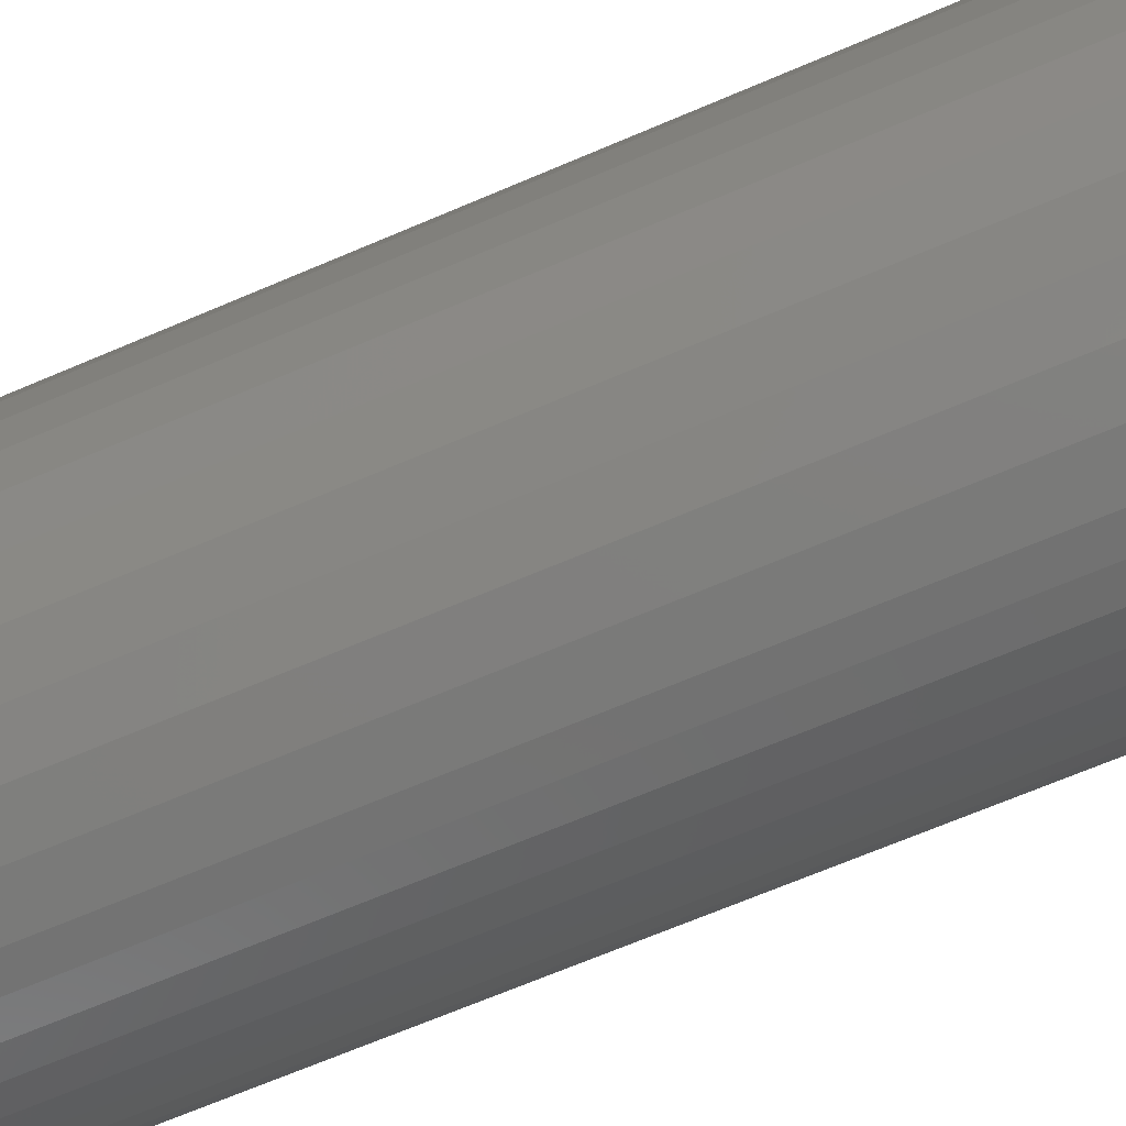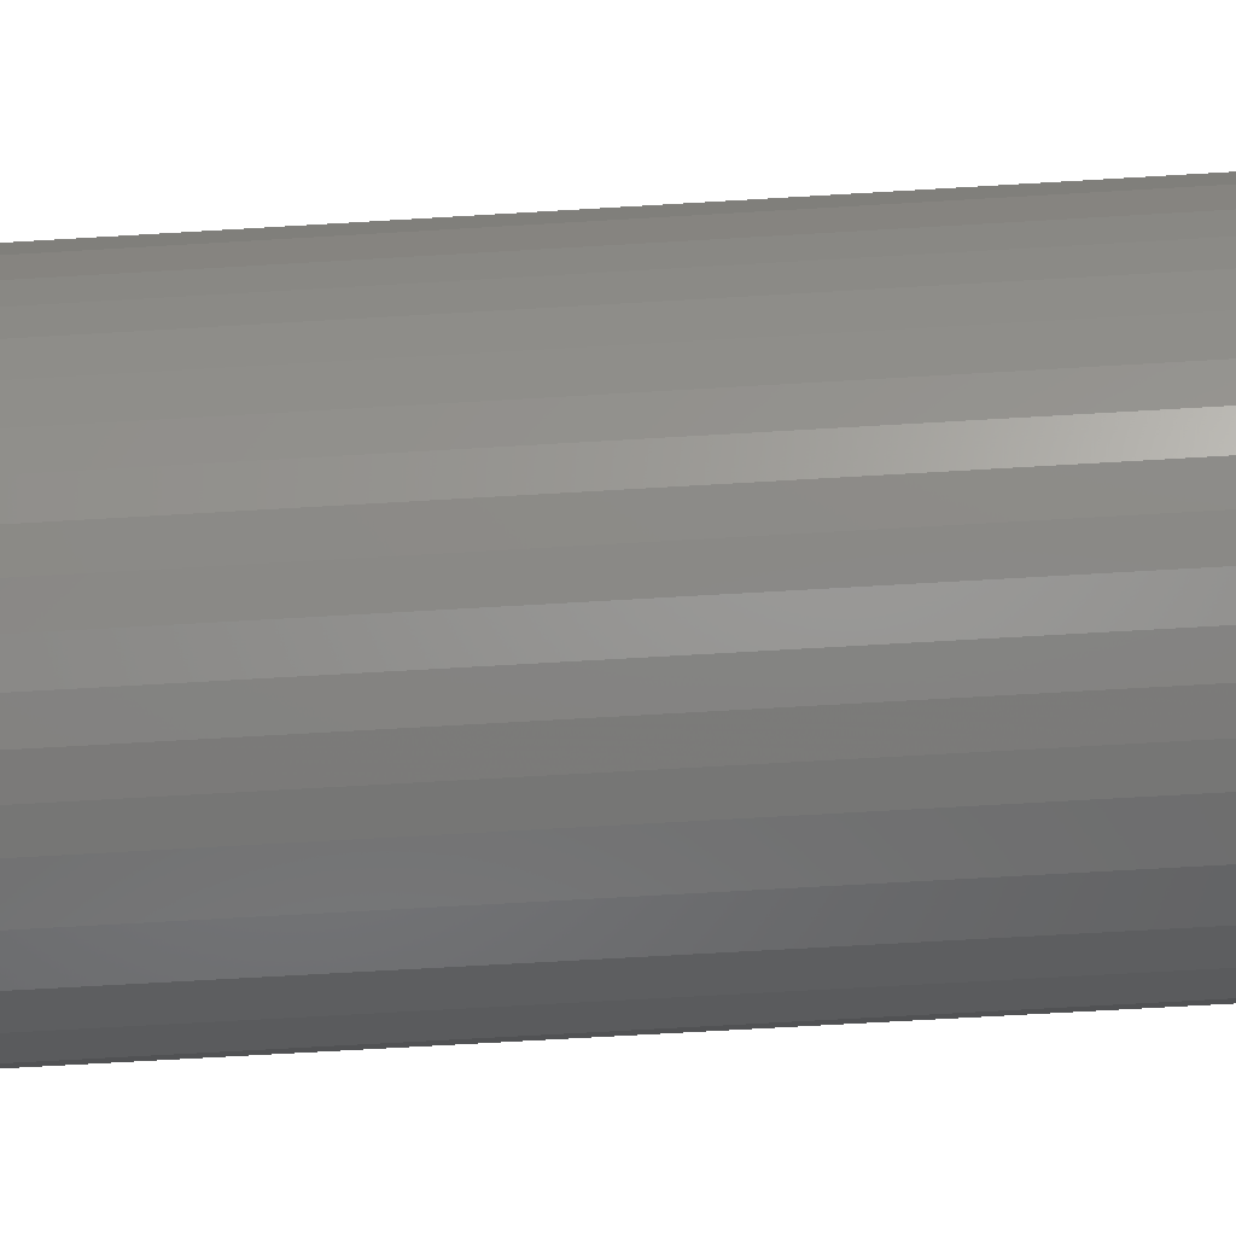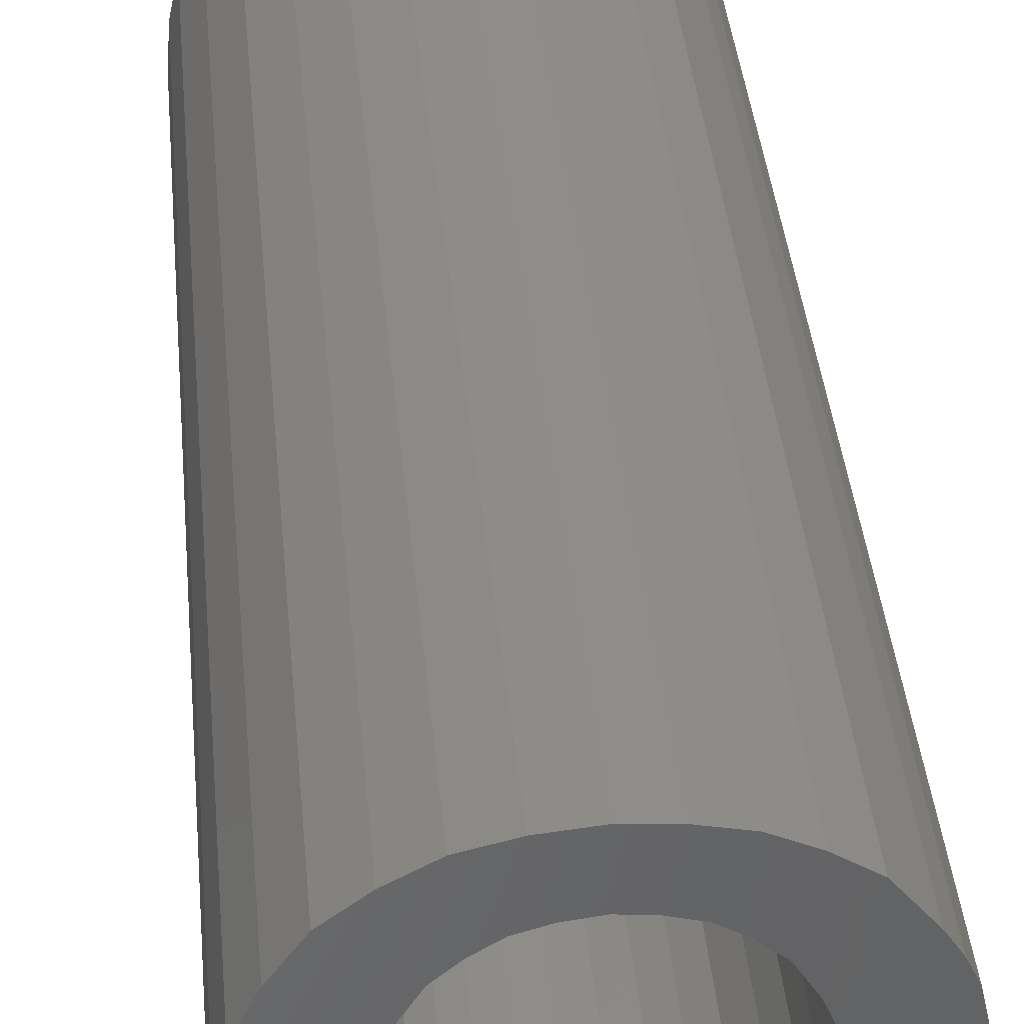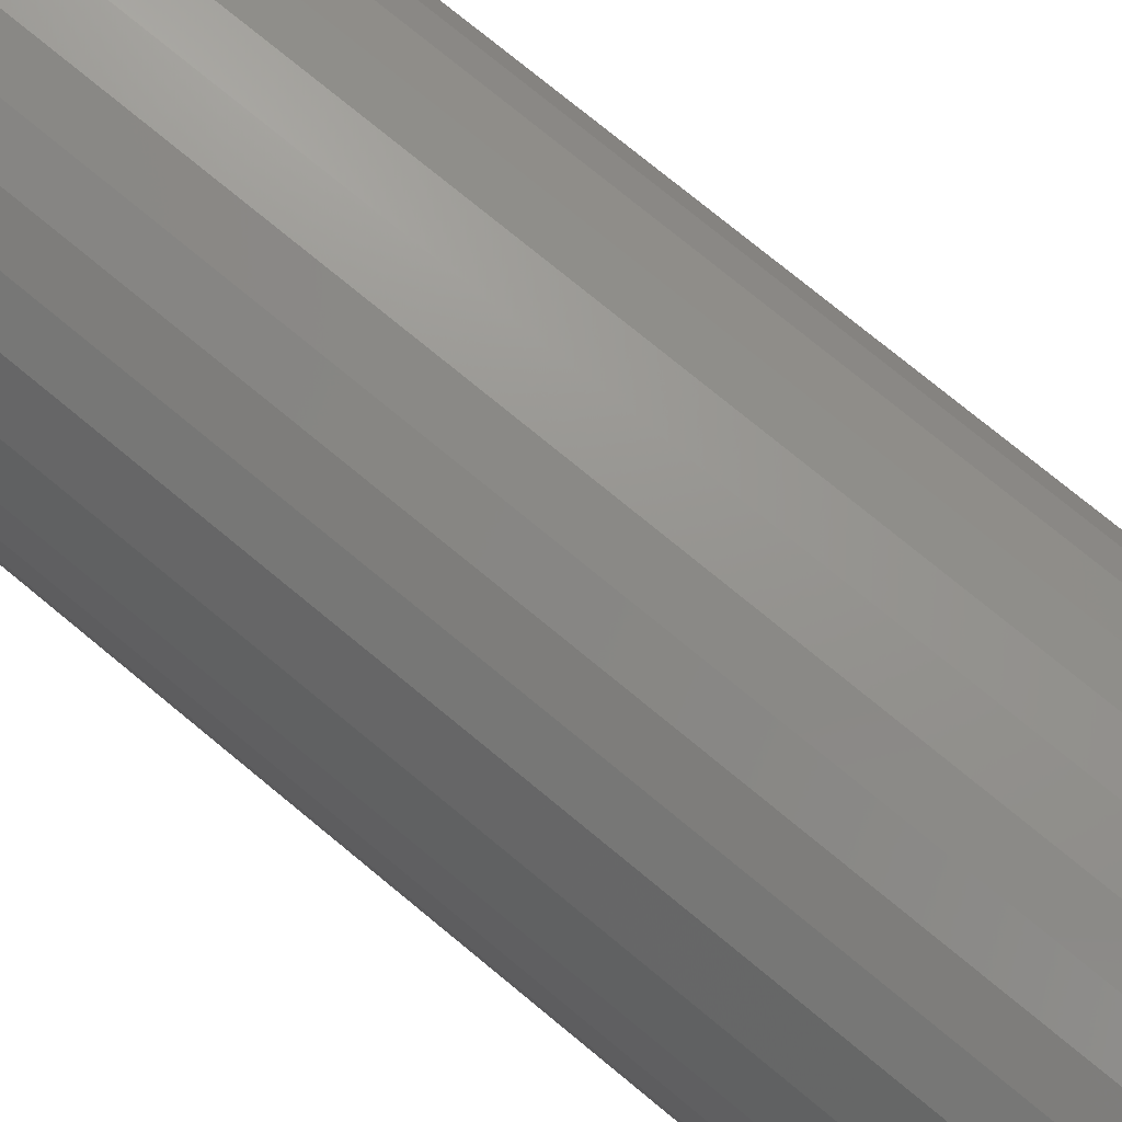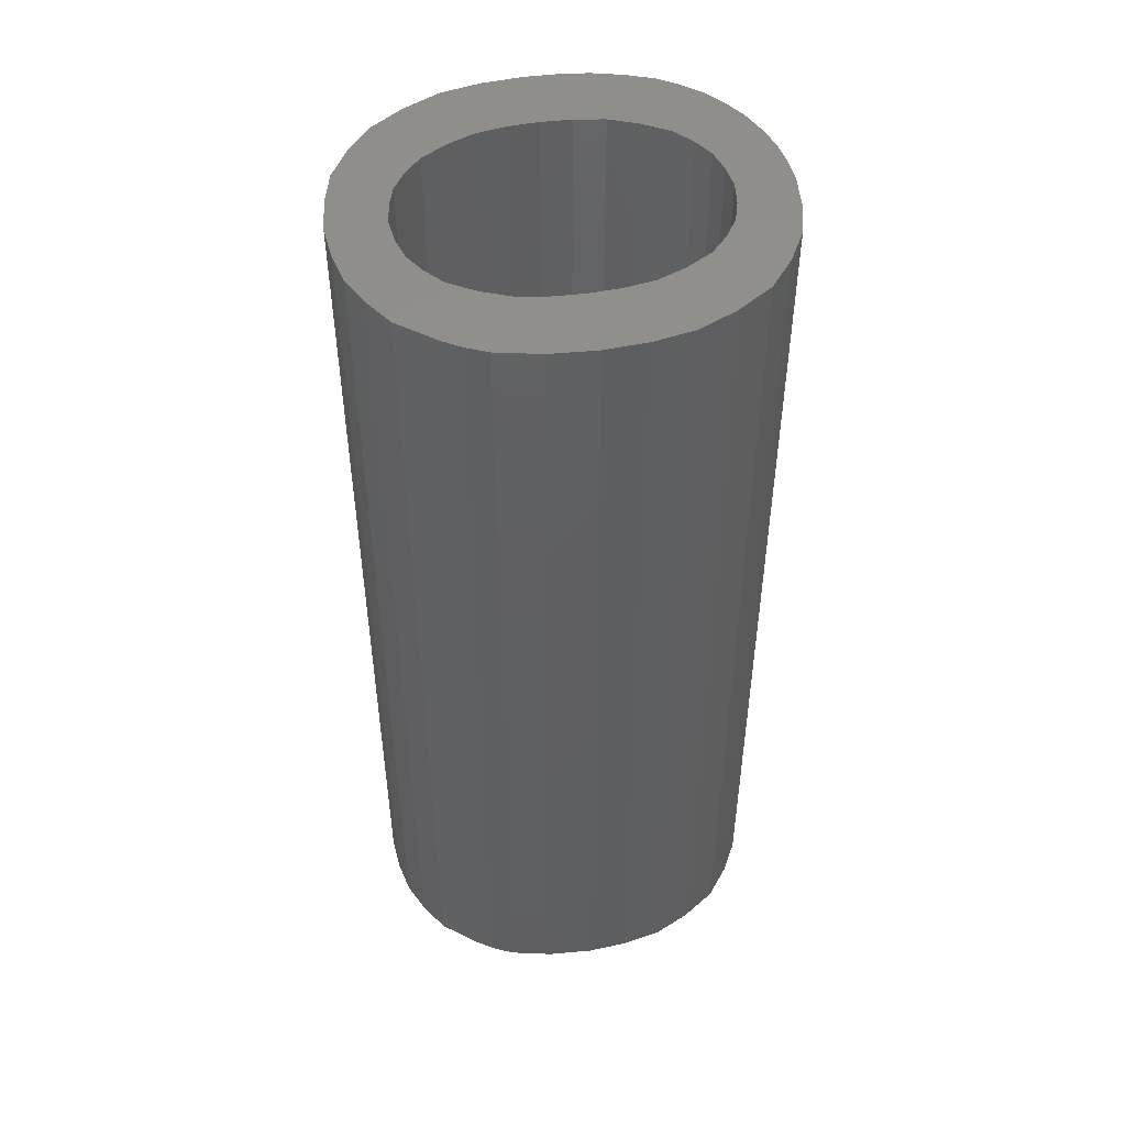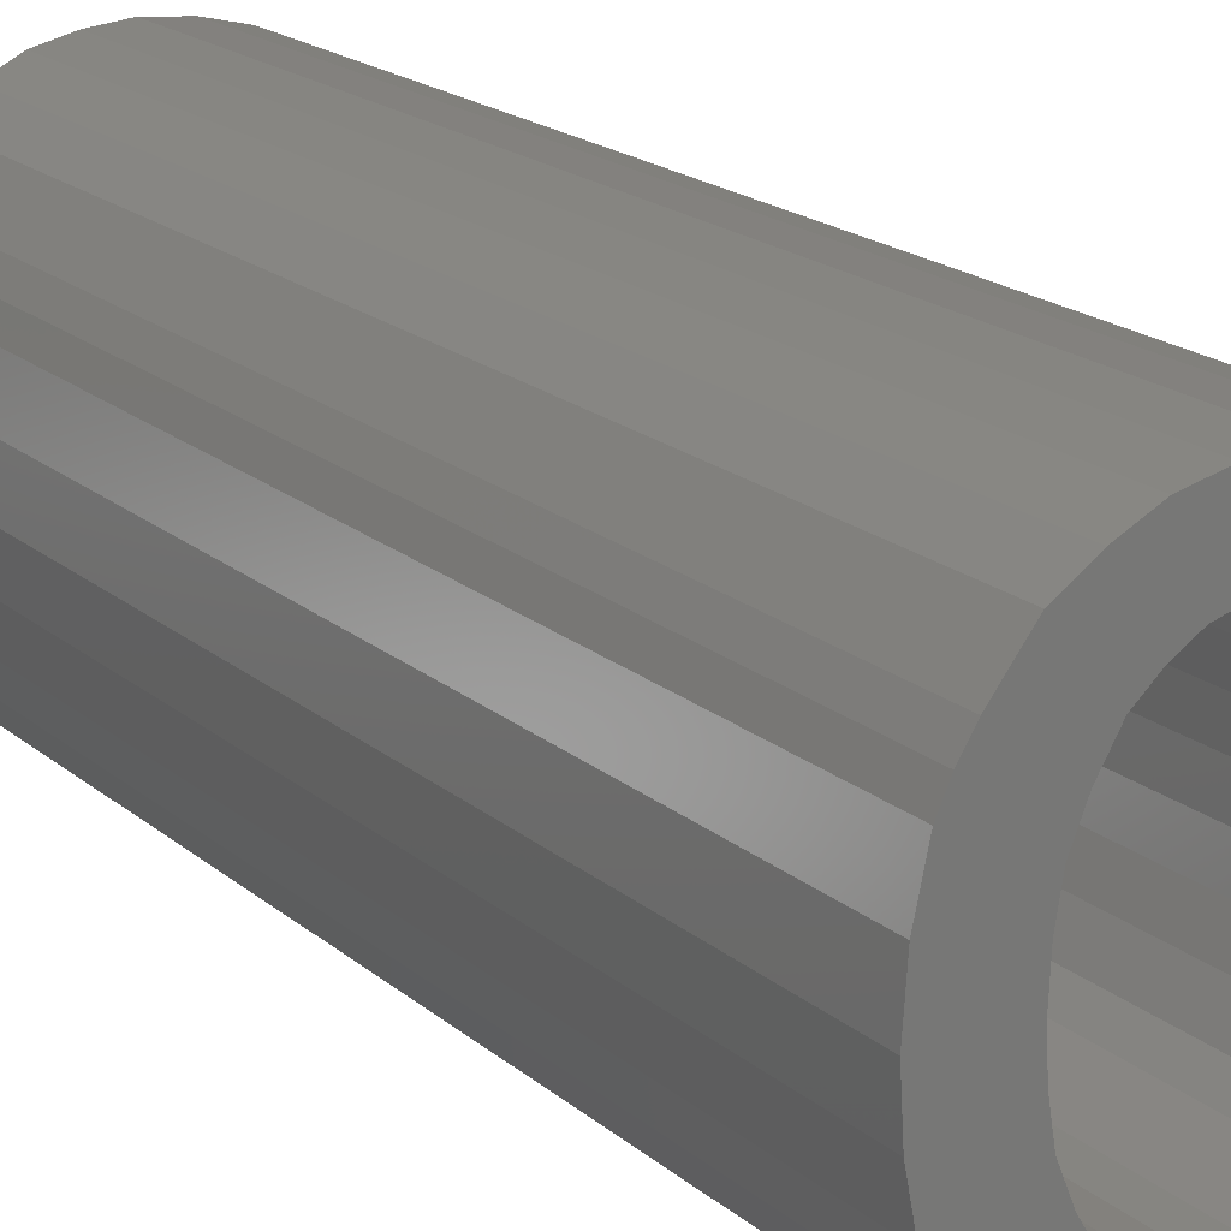
<metadata>
{"format":"stl","ext":"stl","renderer":"f3d","projection":"perspective","resolution":1024,"background":"white","views":[{"elev":-68.0,"azim":-66.8,"up":"+Y"},{"elev":-64.4,"azim":93.5,"up":"+Y"},{"elev":38.9,"azim":174.7,"up":"+Y"},{"elev":75.9,"azim":-50.5,"up":"+Y"},{"elev":49.3,"azim":-99.7,"up":"+Z"},{"elev":19.0,"azim":-33.2,"up":"+Y"}]}
</metadata>
<code>
# stl→obj: 142 verts, 284 faces
v 0.02512 0.01834 0.016
v 0.02492 0.01832 0.016
v 0.02512 0.01834 0.008
v 0.02492 0.01832 0.008
v 0.02473 0.01826 0.016
v 0.02473 0.01826 0.008
v 0.02457 0.01816 0.016
v 0.02457 0.01816 0.008
v 0.02442 0.01802 0.016
v 0.02442 0.01802 0.008
v 0.02582 0.01802 0.016
v 0.02567 0.01816 0.016
v 0.02582 0.01802 0.008
v 0.02567 0.01816 0.008
v 0.02551 0.01826 0.016
v 0.02551 0.01826 0.008
v 0.02532 0.01831 0.016
v 0.02532 0.01831 0.008
v 0.0261 0.01708 0.016
v 0.02609 0.01734 0.016
v 0.0261 0.01708 0.008
v 0.02609 0.01734 0.008
v 0.02604 0.01758 0.016
v 0.02604 0.01758 0.008
v 0.02595 0.01781 0.016
v 0.02595 0.01781 0.008
v 0.02582 0.01611 0.016
v 0.02595 0.01633 0.016
v 0.02582 0.01611 0.008
v 0.02595 0.01633 0.008
v 0.02605 0.01657 0.016
v 0.02605 0.01657 0.008
v 0.02609 0.01682 0.016
v 0.02609 0.01682 0.008
v 0.02512 0.01579 0.016
v 0.02532 0.01581 0.016
v 0.02512 0.01579 0.008
v 0.02532 0.01581 0.008
v 0.02551 0.01587 0.016
v 0.02551 0.01587 0.008
v 0.02567 0.01597 0.016
v 0.02567 0.01597 0.008
v 0.02442 0.01611 0.016
v 0.02457 0.01597 0.016
v 0.02442 0.01611 0.008
v 0.02457 0.01597 0.008
v 0.02473 0.01587 0.016
v 0.02473 0.01587 0.008
v 0.02492 0.01581 0.016
v 0.02492 0.01581 0.008
v 0.02414 0.01707 0.016
v 0.02415 0.01681 0.016
v 0.02414 0.01707 0.008
v 0.02415 0.01681 0.008
v 0.02419 0.01656 0.016
v 0.02419 0.01656 0.008
v 0.02429 0.01633 0.016
v 0.02429 0.01633 0.008
v 0.02429 0.0178 0.016
v 0.02429 0.0178 0.008
v 0.02419 0.01757 0.016
v 0.02419 0.01757 0.008
v 0.02415 0.01732 0.016
v 0.02415 0.01732 0.008
v 0.02512 0.01532 0.016
v 0.0248 0.01536 0.016
v 0.02512 0.01532 0.008
v 0.0248 0.01536 0.008
v 0.02451 0.01543 0.016
v 0.02451 0.01543 0.008
v 0.02424 0.01558 0.016
v 0.02424 0.01558 0.008
v 0.02399 0.01577 0.016
v 0.02399 0.01577 0.008
v 0.02593 0.01553 0.016
v 0.02573 0.01544 0.016
v 0.02593 0.01553 0.008
v 0.02573 0.01544 0.008
v 0.02554 0.01537 0.016
v 0.02554 0.01537 0.008
v 0.02533 0.01534 0.016
v 0.02533 0.01534 0.008
v 0.02649 0.0161 0.016
v 0.02638 0.01593 0.016
v 0.02649 0.0161 0.008
v 0.02638 0.01593 0.008
v 0.02625 0.01577 0.016
v 0.02625 0.01577 0.008
v 0.0261 0.01564 0.016
v 0.0261 0.01564 0.008
v 0.02668 0.01711 0.016
v 0.02667 0.01685 0.016
v 0.02668 0.01711 0.008
v 0.02667 0.01685 0.008
v 0.02664 0.0166 0.016
v 0.02664 0.0166 0.008
v 0.02658 0.01635 0.016
v 0.02658 0.01635 0.008
v 0.02624 0.01836 0.016
v 0.02644 0.01808 0.016
v 0.02624 0.01836 0.008
v 0.02644 0.01808 0.008
v 0.02659 0.01778 0.016
v 0.02659 0.01778 0.008
v 0.02665 0.01745 0.016
v 0.02665 0.01745 0.008
v 0.02512 0.01881 0.016
v 0.02543 0.01878 0.016
v 0.02512 0.01881 0.008
v 0.02543 0.01878 0.008
v 0.02573 0.0187 0.016
v 0.02573 0.0187 0.008
v 0.026 0.01855 0.016
v 0.026 0.01855 0.008
v 0.02407 0.01844 0.016
v 0.02431 0.0186 0.016
v 0.02407 0.01844 0.008
v 0.02431 0.0186 0.008
v 0.02456 0.01872 0.016
v 0.02456 0.01872 0.008
v 0.02483 0.01878 0.016
v 0.02483 0.01878 0.008
v 0.02356 0.01707 0.008
v 0.02356 0.01707 0.016
v 0.02358 0.01745 0.012
v 0.02358 0.01745 0.016
v 0.02366 0.01781 0.016
v 0.02366 0.01781 0.012
v 0.02374 0.01798 0.016
v 0.02374 0.01798 0.012
v 0.02384 0.01814 0.016
v 0.02384 0.01814 0.012
v 0.02384 0.01814 0.008
v 0.02374 0.01798 0.008
v 0.02366 0.01781 0.008
v 0.02358 0.01745 0.008
v 0.02379 0.01607 0.016
v 0.02379 0.01607 0.008
v 0.02365 0.01638 0.016
v 0.02365 0.01638 0.008
v 0.02358 0.01671 0.016
v 0.02358 0.01671 0.008
f 1 2 3
f 3 2 4
f 4 2 5
f 4 5 6
f 6 5 7
f 6 7 8
f 8 7 9
f 8 9 10
f 11 12 13
f 13 12 14
f 14 12 15
f 14 15 16
f 16 15 17
f 16 17 18
f 18 17 1
f 18 1 3
f 19 20 21
f 21 20 22
f 22 20 23
f 22 23 24
f 24 23 25
f 24 25 26
f 26 25 11
f 26 11 13
f 27 28 29
f 29 28 30
f 30 28 31
f 30 31 32
f 32 31 33
f 32 33 34
f 34 33 19
f 34 19 21
f 35 36 37
f 37 36 38
f 38 36 39
f 38 39 40
f 40 39 41
f 40 41 42
f 42 41 27
f 42 27 29
f 43 44 45
f 45 44 46
f 46 44 47
f 46 47 48
f 48 47 49
f 48 49 50
f 50 49 35
f 50 35 37
f 51 52 53
f 53 52 54
f 54 52 55
f 54 55 56
f 56 55 57
f 56 57 58
f 58 57 43
f 58 43 45
f 9 59 10
f 10 59 60
f 60 59 61
f 60 61 62
f 62 61 63
f 62 63 64
f 64 63 51
f 64 51 53
f 65 66 67
f 67 66 68
f 68 66 69
f 68 69 70
f 70 69 71
f 70 71 72
f 72 71 73
f 72 73 74
f 75 76 77
f 77 76 78
f 78 76 79
f 78 79 80
f 80 79 81
f 80 81 82
f 82 81 65
f 82 65 67
f 83 84 85
f 85 84 86
f 86 84 87
f 86 87 88
f 88 87 89
f 88 89 90
f 90 89 75
f 90 75 77
f 91 92 93
f 93 92 94
f 94 92 95
f 94 95 96
f 96 95 97
f 96 97 98
f 98 97 83
f 98 83 85
f 99 100 101
f 101 100 102
f 102 100 103
f 102 103 104
f 104 103 105
f 104 105 106
f 106 105 91
f 106 91 93
f 107 108 109
f 109 108 110
f 110 108 111
f 110 111 112
f 112 111 113
f 112 113 114
f 114 113 99
f 114 99 101
f 115 116 117
f 117 116 118
f 118 116 119
f 118 119 120
f 120 119 121
f 120 121 122
f 122 121 107
f 122 107 109
f 123 124 125
f 125 124 126
f 125 126 127
f 125 127 128
f 128 127 129
f 128 129 130
f 130 129 131
f 130 131 132
f 132 131 115
f 132 115 117
f 117 133 132
f 132 133 134
f 132 134 130
f 130 134 135
f 130 135 128
f 128 135 136
f 128 136 125
f 125 136 123
f 73 137 74
f 74 137 138
f 138 137 139
f 138 139 140
f 140 139 141
f 140 141 142
f 142 141 124
f 142 124 123
f 141 52 124
f 124 52 51
f 124 51 63
f 52 141 55
f 55 141 139
f 55 139 137
f 55 137 57
f 57 137 73
f 57 73 43
f 43 73 71
f 43 71 44
f 44 71 69
f 44 69 47
f 47 69 66
f 47 66 49
f 49 66 65
f 49 65 35
f 35 65 81
f 35 81 36
f 36 81 79
f 36 79 39
f 39 79 76
f 39 76 41
f 41 76 75
f 41 75 89
f 41 89 27
f 27 89 87
f 27 87 28
f 28 87 84
f 28 84 83
f 28 83 31
f 31 83 97
f 31 97 95
f 31 95 33
f 33 95 92
f 33 92 19
f 19 92 91
f 19 91 20
f 20 91 105
f 20 105 23
f 23 105 103
f 23 103 100
f 23 100 25
f 25 100 99
f 25 99 11
f 11 99 113
f 11 113 12
f 12 113 111
f 12 111 15
f 15 111 108
f 15 108 17
f 17 108 107
f 17 107 1
f 1 107 2
f 2 107 121
f 2 121 5
f 5 121 119
f 5 119 7
f 7 119 116
f 7 116 9
f 9 116 115
f 9 115 131
f 9 131 59
f 59 131 129
f 59 129 61
f 61 129 127
f 61 127 126
f 61 126 63
f 63 126 124
f 138 58 74
f 74 58 45
f 74 45 72
f 72 45 46
f 72 46 70
f 70 46 48
f 70 48 68
f 68 48 50
f 68 50 67
f 67 50 37
f 67 37 82
f 82 37 38
f 82 38 80
f 80 38 40
f 80 40 78
f 78 40 42
f 78 42 77
f 77 42 90
f 90 42 29
f 90 29 88
f 88 29 30
f 88 30 86
f 86 30 85
f 85 30 32
f 85 32 98
f 98 32 96
f 96 32 34
f 96 34 94
f 94 34 21
f 94 21 93
f 93 21 22
f 93 22 106
f 106 22 24
f 106 24 104
f 104 24 102
f 102 24 26
f 102 26 101
f 101 26 13
f 101 13 114
f 114 13 14
f 114 14 112
f 112 14 16
f 112 16 110
f 110 16 18
f 110 18 109
f 109 18 3
f 109 3 4
f 58 138 56
f 56 138 140
f 56 140 142
f 56 142 54
f 54 142 123
f 54 123 53
f 53 123 64
f 64 123 136
f 64 136 62
f 62 136 135
f 62 135 134
f 62 134 60
f 60 134 133
f 60 133 10
f 10 133 117
f 10 117 118
f 10 118 8
f 8 118 120
f 8 120 6
f 6 120 122
f 6 122 4
f 4 122 109

</code>
